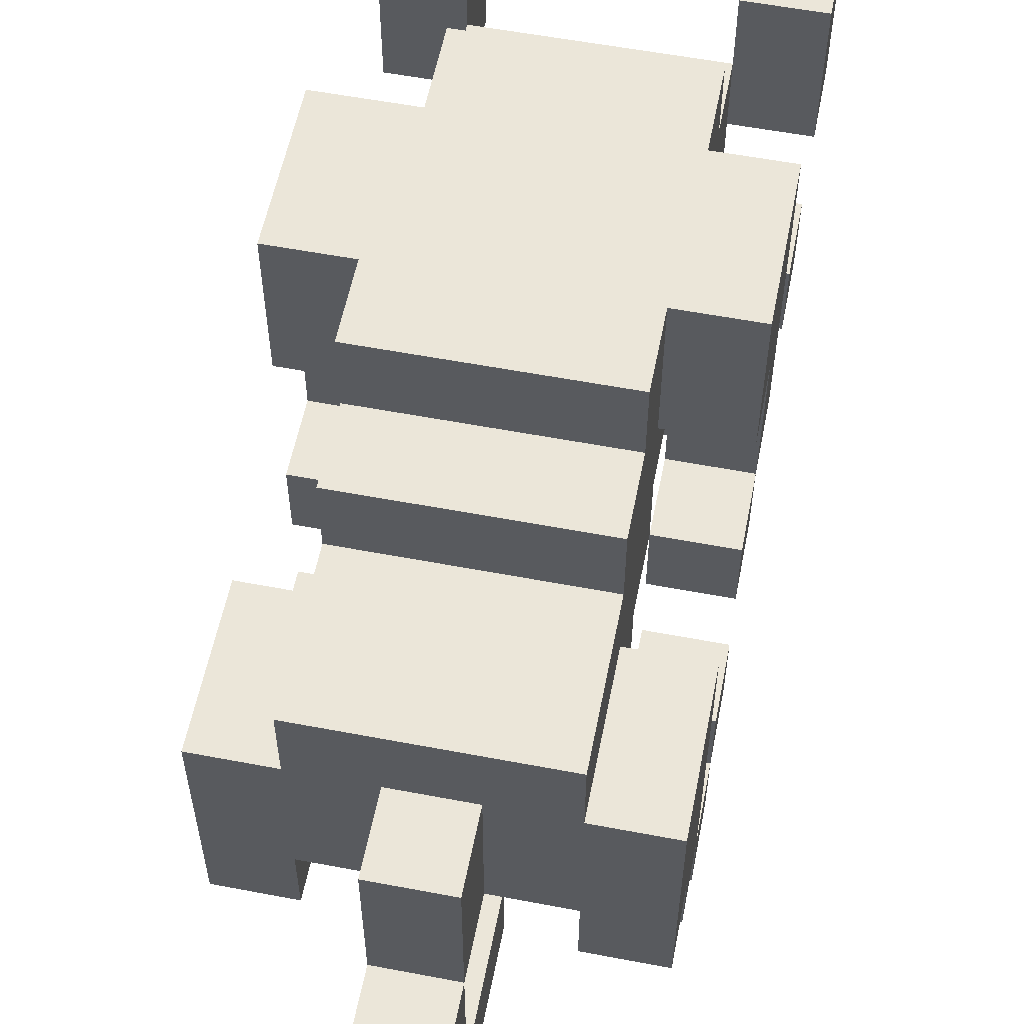
<metadata>
{"format":"obj","ext":"obj","renderer":"f3d","projection":"perspective","resolution":1024,"background":"white","views":[{"elev":57.0,"azim":-168.8,"up":"+Y"}]}
</metadata>
<code>
o
v 0 2 -0.7
v 0 2 -0.8
v 0 2.1 -0.6
v 0 2.1 -0.7
v 0 2.1 -0.8
v 0 2.1 -0.9
v 0 2.2 -0.6
v 0 2.2 -0.7
v 0 2.2 -0.9
v 0 2.2 -1
v 0 2.3 -0.5
v 0 2.3 -0.6
v 0 2.4 -0.2
v 0 2.4 -0.3
v 0 2.4 -0.4
v 0 2.4 -0.5
v 0 2.4 -0.6
v 0 2.5 0
v 0 2.5 -0.1
v 0 2.5 -0.2
v 0 2.5 -0.3
v 0 2.5 -0.4
v 0 2.5 -0.5
v 0 2.5 -0.8
v 0 2.5 -1
v 0 2.6 -0.5
v 0 2.6 -0.6
v 0 2.7 0
v 0 2.7 -0.1
v 0 2.8 -0.4
v 0 2.8 -0.6
v 0.1 2.3 -0.2
v 0.1 2.3 -0.4
v 0.1 2.3 -0.7
v 0.1 2.3 -0.8
v 0.1 2.4 -0.1
v 0.1 2.4 -0.2
v 0.1 2.4 -0.3
v 0.1 2.4 -0.4
v 0.1 2.4 -0.6
v 0.1 2.4 -0.7
v 0.1 2.5 -0.1
v 0.1 2.5 -0.2
v 0.1 2.5 -0.3
v 0.1 2.5 -0.4
v 0.1 2.5 -0.5
v 0.1 2.5 -0.6
v 0.1 2.5 -0.8
v 0.1 2.5 -1
v 0.1 2.6 -0.1
v 0.1 2.6 -0.2
v 0.1 2.6 -0.5
v 0.1 2.6 -0.6
v 0.1 2.6 -0.8
v 0.1 2.6 -1
v 0.1 2.7 -0.2
v 0.1 2.7 -0.4
v 0.1 2.7 -0.7
v 0.1 2.7 -0.8
v 0.1 2.8 -0.6
v 0.1 2.8 -0.7
v 0.2 2 -0.9
v 0.2 2 -1.1
v 0.2 2.1 -0.9
v 0.2 2.1 -1.1
v 0.2 2.1 -1.2
v 0.2 2.2 -0.3
v 0.2 2.2 -0.4
v 0.2 2.3 -0.3
v 0.2 2.3 -0.4
v 0.2 2.3 -1
v 0.2 2.3 -1.1
v 0.2 2.3 -1.2
v 0.2 2.4 -0.4
v 0.2 2.4 -0.5
v 0.2 2.4 -1
v 0.2 2.4 -1.1
v 0.2 2.5 -0.4
v 0.2 2.5 -0.5
v 0.2 2.5 -1
v 0.2 2.5 -1.1
v 0.3 2.5 -0.7
v 0.3 2.5 -0.8
v 0.3 2.6 -0.7
v 0.3 2.6 -0.8
v 0.4 2 -0.7
v 0.4 2 -0.8
v 0.4 2.1 -0.6
v 0.4 2.1 -0.7
v 0.4 2.1 -0.8
v 0.4 2.1 -0.9
v 0.4 2.2 -0.6
v 0.4 2.2 -0.7
v 0.4 2.2 -0.8
v 0.4 2.2 -0.9
v 0.4 2.2 -1
v 0.4 2.3 -0.5
v 0.4 2.3 -0.6
v 0.4 2.3 -0.9
v 0.4 2.3 -1
v 0.4 2.4 -0.4
v 0.4 2.4 -0.5
v 0.4 2.4 -0.6
v 0.4 2.5 0
v 0.4 2.5 -0.1
v 0.4 2.5 -0.4
v 0.4 2.5 -0.5
v 0.4 2.6 -0.1
v 0.4 2.6 -0.5
v 0.4 2.6 -0.6
v 0.4 2.7 0
v 0.4 2.7 -0.1
v 0.4 2.7 -0.5
v 0.4 2.7 -0.6
v 0.1 2 -0.7
v 0.1 2 -0.8
v 0.1 2.1 -0.6
v 0.1 2.1 -0.7
v 0.1 2.1 -0.8
v 0.1 2.1 -0.9
v 0.1 2.2 -0.6
v 0.1 2.2 -0.7
v 0.1 2.2 -0.8
v 0.1 2.2 -0.9
v 0.1 2.2 -1
v 0.1 2.3 -0.5
v 0.1 2.3 -0.6
v 0.1 2.3 -0.9
v 0.1 2.3 -1
v 0.1 2.4 -0.4
v 0.1 2.4 -0.5
v 0.1 2.4 -0.6
v 0.1 2.5 0
v 0.1 2.5 -0.1
v 0.1 2.5 -0.4
v 0.1 2.5 -0.5
v 0.1 2.6 -0.1
v 0.1 2.6 -0.5
v 0.1 2.6 -0.6
v 0.1 2.7 0
v 0.1 2.7 -0.1
v 0.1 2.7 -0.5
v 0.1 2.7 -0.6
v 0.2 2.5 -0.7
v 0.2 2.5 -0.8
v 0.2 2.6 -0.7
v 0.2 2.6 -0.8
v 0.3 2 -0.9
v 0.3 2 -1.1
v 0.3 2.1 -0.9
v 0.3 2.1 -1.1
v 0.3 2.1 -1.2
v 0.3 2.2 -0.3
v 0.3 2.2 -0.4
v 0.3 2.3 -0.3
v 0.3 2.3 -0.4
v 0.3 2.3 -1
v 0.3 2.3 -1.1
v 0.3 2.3 -1.2
v 0.3 2.4 -0.4
v 0.3 2.4 -0.5
v 0.3 2.4 -1
v 0.3 2.4 -1.1
v 0.3 2.5 -0.4
v 0.3 2.5 -0.5
v 0.3 2.5 -1
v 0.3 2.5 -1.1
v 0.4 2.3 -0.2
v 0.4 2.3 -0.4
v 0.4 2.3 -0.7
v 0.4 2.3 -0.8
v 0.4 2.4 -0.1
v 0.4 2.4 -0.2
v 0.4 2.4 -0.3
v 0.4 2.4 -0.4
v 0.4 2.4 -0.6
v 0.4 2.4 -0.7
v 0.4 2.5 -0.1
v 0.4 2.5 -0.2
v 0.4 2.5 -0.3
v 0.4 2.5 -0.4
v 0.4 2.5 -0.5
v 0.4 2.5 -0.6
v 0.4 2.5 -0.8
v 0.4 2.5 -1
v 0.4 2.6 -0.1
v 0.4 2.6 -0.2
v 0.4 2.6 -0.5
v 0.4 2.6 -0.6
v 0.4 2.6 -0.8
v 0.4 2.6 -1
v 0.4 2.7 -0.2
v 0.4 2.7 -0.4
v 0.4 2.7 -0.7
v 0.4 2.7 -0.8
v 0.4 2.8 -0.6
v 0.4 2.8 -0.7
v 0.5 2 -0.7
v 0.5 2 -0.8
v 0.5 2.1 -0.6
v 0.5 2.1 -0.7
v 0.5 2.1 -0.8
v 0.5 2.1 -0.9
v 0.5 2.2 -0.6
v 0.5 2.2 -0.7
v 0.5 2.2 -0.9
v 0.5 2.2 -1
v 0.5 2.3 -0.5
v 0.5 2.3 -0.6
v 0.5 2.4 -0.2
v 0.5 2.4 -0.3
v 0.5 2.4 -0.4
v 0.5 2.4 -0.5
v 0.5 2.4 -0.6
v 0.5 2.5 0
v 0.5 2.5 -0.1
v 0.5 2.5 -0.2
v 0.5 2.5 -0.3
v 0.5 2.5 -0.4
v 0.5 2.5 -0.5
v 0.5 2.5 -0.8
v 0.5 2.5 -1
v 0.5 2.6 -0.5
v 0.5 2.6 -0.6
v 0.5 2.7 0
v 0.5 2.7 -0.1
v 0.5 2.8 -0.4
v 0.5 2.8 -0.6
v 0 2.5 0
v 0 2.7 0
v 0.1 2.5 0
v 0.1 2.7 0
v 0.4 2.5 0
v 0.4 2.7 0
v 0.5 2.5 0
v 0.5 2.7 0
v 0.1 2.4 -0.1
v 0.1 2.5 -0.1
v 0.1 2.6 -0.1
v 0.4 2.4 -0.1
v 0.4 2.5 -0.1
v 0.4 2.6 -0.1
v 0 2.4 -0.2
v 0 2.5 -0.2
v 0.1 2.3 -0.2
v 0.1 2.4 -0.2
v 0.1 2.5 -0.2
v 0.1 2.6 -0.2
v 0.1 2.7 -0.2
v 0.4 2.3 -0.2
v 0.4 2.4 -0.2
v 0.4 2.5 -0.2
v 0.4 2.6 -0.2
v 0.4 2.7 -0.2
v 0.5 2.4 -0.2
v 0.5 2.5 -0.2
v 0.2 2.2 -0.3
v 0.2 2.3 -0.3
v 0.3 2.2 -0.3
v 0.3 2.3 -0.3
v 0 2.4 -0.4
v 0 2.5 -0.4
v 0 2.8 -0.4
v 0.1 2.4 -0.4
v 0.1 2.5 -0.4
v 0.1 2.7 -0.4
v 0.4 2.4 -0.4
v 0.4 2.5 -0.4
v 0.4 2.7 -0.4
v 0.5 2.4 -0.4
v 0.5 2.5 -0.4
v 0.5 2.8 -0.4
v 0 2.3 -0.5
v 0 2.4 -0.5
v 0.1 2.3 -0.5
v 0.1 2.4 -0.5
v 0.4 2.3 -0.5
v 0.4 2.4 -0.5
v 0.5 2.3 -0.5
v 0.5 2.4 -0.5
v 0 2.1 -0.6
v 0 2.2 -0.6
v 0.1 2.1 -0.6
v 0.1 2.2 -0.6
v 0.1 2.4 -0.6
v 0.1 2.5 -0.6
v 0.1 2.6 -0.6
v 0.1 2.7 -0.6
v 0.4 2.1 -0.6
v 0.4 2.2 -0.6
v 0.4 2.4 -0.6
v 0.4 2.5 -0.6
v 0.4 2.6 -0.6
v 0.4 2.7 -0.6
v 0.5 2.1 -0.6
v 0.5 2.2 -0.6
v 0 2 -0.7
v 0 2.1 -0.7
v 0.1 2 -0.7
v 0.1 2.1 -0.7
v 0.1 2.3 -0.7
v 0.1 2.4 -0.7
v 0.4 2 -0.7
v 0.4 2.1 -0.7
v 0.4 2.3 -0.7
v 0.4 2.4 -0.7
v 0.5 2 -0.7
v 0.5 2.1 -0.7
v 0 2.1 -0.8
v 0 2.5 -0.8
v 0.1 2.1 -0.8
v 0.1 2.2 -0.8
v 0.1 2.3 -0.8
v 0.1 2.5 -0.8
v 0.2 2.5 -0.8
v 0.2 2.6 -0.8
v 0.3 2.5 -0.8
v 0.3 2.6 -0.8
v 0.4 2.1 -0.8
v 0.4 2.2 -0.8
v 0.4 2.3 -0.8
v 0.4 2.5 -0.8
v 0.5 2.1 -0.8
v 0.5 2.5 -0.8
v 0.2 2 -0.9
v 0.2 2.1 -0.9
v 0.3 2 -0.9
v 0.3 2.1 -0.9
v 0.2 2.1 -1.1
v 0.2 2.3 -1.1
v 0.3 2.1 -1.1
v 0.3 2.3 -1.1
v 0 2.5 -0.1
v 0 2.7 -0.1
v 0.1 2.5 -0.1
v 0.1 2.6 -0.1
v 0.1 2.7 -0.1
v 0.4 2.5 -0.1
v 0.4 2.6 -0.1
v 0.4 2.7 -0.1
v 0.5 2.5 -0.1
v 0.5 2.7 -0.1
v 0 2.4 -0.3
v 0 2.5 -0.3
v 0.1 2.4 -0.3
v 0.1 2.5 -0.3
v 0.4 2.4 -0.3
v 0.4 2.5 -0.3
v 0.5 2.4 -0.3
v 0.5 2.5 -0.3
v 0.1 2.3 -0.4
v 0.1 2.4 -0.4
v 0.1 2.5 -0.4
v 0.2 2.2 -0.4
v 0.2 2.3 -0.4
v 0.2 2.4 -0.4
v 0.2 2.5 -0.4
v 0.3 2.2 -0.4
v 0.3 2.3 -0.4
v 0.3 2.4 -0.4
v 0.3 2.5 -0.4
v 0.4 2.3 -0.4
v 0.4 2.4 -0.4
v 0.4 2.5 -0.4
v 0 2.4 -0.5
v 0 2.5 -0.5
v 0 2.6 -0.5
v 0.1 2.4 -0.5
v 0.1 2.5 -0.5
v 0.1 2.6 -0.5
v 0.1 2.7 -0.5
v 0.2 2.4 -0.5
v 0.2 2.5 -0.5
v 0.3 2.4 -0.5
v 0.3 2.5 -0.5
v 0.4 2.4 -0.5
v 0.4 2.5 -0.5
v 0.4 2.6 -0.5
v 0.4 2.7 -0.5
v 0.5 2.4 -0.5
v 0.5 2.5 -0.5
v 0.5 2.6 -0.5
v 0 2.3 -0.6
v 0 2.4 -0.6
v 0 2.6 -0.6
v 0 2.8 -0.6
v 0.1 2.3 -0.6
v 0.1 2.4 -0.6
v 0.1 2.6 -0.6
v 0.1 2.8 -0.6
v 0.4 2.3 -0.6
v 0.4 2.4 -0.6
v 0.4 2.6 -0.6
v 0.4 2.8 -0.6
v 0.5 2.3 -0.6
v 0.5 2.4 -0.6
v 0.5 2.6 -0.6
v 0.5 2.8 -0.6
v 0 2.1 -0.7
v 0 2.2 -0.7
v 0.1 2.1 -0.7
v 0.1 2.2 -0.7
v 0.1 2.7 -0.7
v 0.1 2.8 -0.7
v 0.2 2.5 -0.7
v 0.2 2.6 -0.7
v 0.3 2.5 -0.7
v 0.3 2.6 -0.7
v 0.4 2.1 -0.7
v 0.4 2.2 -0.7
v 0.4 2.7 -0.7
v 0.4 2.8 -0.7
v 0.5 2.1 -0.7
v 0.5 2.2 -0.7
v 0 2 -0.8
v 0 2.1 -0.8
v 0.1 2 -0.8
v 0.1 2.1 -0.8
v 0.1 2.6 -0.8
v 0.1 2.7 -0.8
v 0.4 2 -0.8
v 0.4 2.1 -0.8
v 0.4 2.6 -0.8
v 0.4 2.7 -0.8
v 0.5 2 -0.8
v 0.5 2.1 -0.8
v 0 2.1 -0.9
v 0 2.2 -0.9
v 0.1 2.1 -0.9
v 0.1 2.2 -0.9
v 0.1 2.3 -0.9
v 0.4 2.1 -0.9
v 0.4 2.2 -0.9
v 0.4 2.3 -0.9
v 0.5 2.1 -0.9
v 0.5 2.2 -0.9
v 0 2.2 -1
v 0 2.5 -1
v 0.1 2.2 -1
v 0.1 2.3 -1
v 0.1 2.5 -1
v 0.1 2.6 -1
v 0.2 2.3 -1
v 0.2 2.4 -1
v 0.2 2.5 -1
v 0.3 2.3 -1
v 0.3 2.4 -1
v 0.3 2.5 -1
v 0.4 2.2 -1
v 0.4 2.3 -1
v 0.4 2.5 -1
v 0.4 2.6 -1
v 0.5 2.2 -1
v 0.5 2.5 -1
v 0.2 2 -1.1
v 0.2 2.1 -1.1
v 0.2 2.3 -1.1
v 0.2 2.4 -1.1
v 0.2 2.5 -1.1
v 0.3 2 -1.1
v 0.3 2.1 -1.1
v 0.3 2.3 -1.1
v 0.3 2.4 -1.1
v 0.3 2.5 -1.1
v 0.2 2.1 -1.2
v 0.2 2.3 -1.2
v 0.3 2.1 -1.2
v 0.3 2.3 -1.2
v 0 2 -0.7
v 0.1 2 -0.7
v 0.4 2 -0.7
v 0.5 2 -0.7
v 0 2 -0.8
v 0.1 2 -0.8
v 0.4 2 -0.8
v 0.5 2 -0.8
v 0.2 2 -0.9
v 0.3 2 -0.9
v 0.2 2 -1.1
v 0.3 2 -1.1
v 0 2.1 -0.6
v 0.1 2.1 -0.6
v 0.4 2.1 -0.6
v 0.5 2.1 -0.6
v 0 2.1 -0.7
v 0.1 2.1 -0.7
v 0.4 2.1 -0.7
v 0.5 2.1 -0.7
v 0 2.1 -0.8
v 0.1 2.1 -0.8
v 0.4 2.1 -0.8
v 0.5 2.1 -0.8
v 0 2.1 -0.9
v 0.1 2.1 -0.9
v 0.4 2.1 -0.9
v 0.5 2.1 -0.9
v 0.2 2.1 -1.1
v 0.3 2.1 -1.1
v 0.2 2.1 -1.2
v 0.3 2.1 -1.2
v 0.2 2.2 -0.3
v 0.3 2.2 -0.3
v 0.2 2.2 -0.4
v 0.3 2.2 -0.4
v 0.1 2.2 -0.8
v 0.4 2.2 -0.8
v 0 2.2 -0.9
v 0.1 2.2 -0.9
v 0.4 2.2 -0.9
v 0.5 2.2 -0.9
v 0 2.2 -1
v 0.1 2.2 -1
v 0.4 2.2 -1
v 0.5 2.2 -1
v 0.1 2.3 -0.2
v 0.4 2.3 -0.2
v 0.2 2.3 -0.3
v 0.3 2.3 -0.3
v 0.1 2.3 -0.4
v 0.2 2.3 -0.4
v 0.3 2.3 -0.4
v 0.4 2.3 -0.4
v 0 2.3 -0.5
v 0.1 2.3 -0.5
v 0.4 2.3 -0.5
v 0.5 2.3 -0.5
v 0 2.3 -0.6
v 0.1 2.3 -0.6
v 0.4 2.3 -0.6
v 0.5 2.3 -0.6
v 0.1 2.3 -0.7
v 0.4 2.3 -0.7
v 0.1 2.3 -0.8
v 0.4 2.3 -0.8
v 0.1 2.3 -0.9
v 0.4 2.3 -0.9
v 0.1 2.3 -1
v 0.2 2.3 -1
v 0.3 2.3 -1
v 0.4 2.3 -1
v 0.2 2.3 -1.1
v 0.3 2.3 -1.1
v 0.1 2.4 -0.1
v 0.4 2.4 -0.1
v 0 2.4 -0.2
v 0.1 2.4 -0.2
v 0.4 2.4 -0.2
v 0.5 2.4 -0.2
v 0 2.4 -0.3
v 0.1 2.4 -0.3
v 0.4 2.4 -0.3
v 0.5 2.4 -0.3
v 0 2.4 -0.4
v 0.1 2.4 -0.4
v 0.2 2.4 -0.4
v 0.3 2.4 -0.4
v 0.4 2.4 -0.4
v 0.5 2.4 -0.4
v 0 2.4 -0.5
v 0.1 2.4 -0.5
v 0.2 2.4 -0.5
v 0.3 2.4 -0.5
v 0.4 2.4 -0.5
v 0.5 2.4 -0.5
v 0.1 2.4 -0.6
v 0.4 2.4 -0.6
v 0.1 2.4 -0.7
v 0.4 2.4 -0.7
v 0 2.5 0
v 0.1 2.5 0
v 0.4 2.5 0
v 0.5 2.5 0
v 0 2.5 -0.1
v 0.1 2.5 -0.1
v 0.4 2.5 -0.1
v 0.5 2.5 -0.1
v 0.1 2.5 -0.4
v 0.2 2.5 -0.4
v 0.3 2.5 -0.4
v 0.4 2.5 -0.4
v 0.1 2.5 -0.5
v 0.2 2.5 -0.5
v 0.3 2.5 -0.5
v 0.4 2.5 -0.5
v 0.1 2.5 -0.6
v 0.4 2.5 -0.6
v 0 2.6 -0.5
v 0.1 2.6 -0.5
v 0.4 2.6 -0.5
v 0.5 2.6 -0.5
v 0 2.6 -0.6
v 0.1 2.6 -0.6
v 0.4 2.6 -0.6
v 0.5 2.6 -0.6
v 0.2 2.6 -0.7
v 0.3 2.6 -0.7
v 0.2 2.6 -0.8
v 0.3 2.6 -0.8
v 0.1 2.7 -0.5
v 0.4 2.7 -0.5
v 0.1 2.7 -0.6
v 0.4 2.7 -0.6
v 0 2.1 -0.7
v 0.1 2.1 -0.7
v 0.4 2.1 -0.7
v 0.5 2.1 -0.7
v 0 2.1 -0.8
v 0.1 2.1 -0.8
v 0.4 2.1 -0.8
v 0.5 2.1 -0.8
v 0.2 2.1 -0.9
v 0.3 2.1 -0.9
v 0.2 2.1 -1.1
v 0.3 2.1 -1.1
v 0 2.2 -0.6
v 0.1 2.2 -0.6
v 0.4 2.2 -0.6
v 0.5 2.2 -0.6
v 0 2.2 -0.7
v 0.1 2.2 -0.7
v 0.4 2.2 -0.7
v 0.5 2.2 -0.7
v 0.2 2.3 -1.1
v 0.3 2.3 -1.1
v 0.2 2.3 -1.2
v 0.3 2.3 -1.2
v 0 2.4 -0.5
v 0.1 2.4 -0.5
v 0.4 2.4 -0.5
v 0.5 2.4 -0.5
v 0 2.4 -0.6
v 0.1 2.4 -0.6
v 0.4 2.4 -0.6
v 0.5 2.4 -0.6
v 0 2.5 -0.2
v 0.1 2.5 -0.2
v 0.4 2.5 -0.2
v 0.5 2.5 -0.2
v 0 2.5 -0.3
v 0.1 2.5 -0.3
v 0.4 2.5 -0.3
v 0.5 2.5 -0.3
v 0.2 2.5 -0.7
v 0.3 2.5 -0.7
v 0 2.5 -0.8
v 0.1 2.5 -0.8
v 0.2 2.5 -0.8
v 0.3 2.5 -0.8
v 0.4 2.5 -0.8
v 0.5 2.5 -0.8
v 0 2.5 -1
v 0.1 2.5 -1
v 0.2 2.5 -1
v 0.3 2.5 -1
v 0.4 2.5 -1
v 0.5 2.5 -1
v 0.2 2.5 -1.1
v 0.3 2.5 -1.1
v 0.1 2.6 -0.1
v 0.4 2.6 -0.1
v 0.1 2.6 -0.2
v 0.4 2.6 -0.2
v 0.1 2.6 -0.5
v 0.4 2.6 -0.5
v 0.1 2.6 -0.6
v 0.4 2.6 -0.6
v 0.1 2.6 -0.8
v 0.4 2.6 -0.8
v 0.1 2.6 -1
v 0.4 2.6 -1
v 0 2.7 0
v 0.1 2.7 0
v 0.4 2.7 0
v 0.5 2.7 0
v 0 2.7 -0.1
v 0.1 2.7 -0.1
v 0.4 2.7 -0.1
v 0.5 2.7 -0.1
v 0.1 2.7 -0.2
v 0.4 2.7 -0.2
v 0.1 2.7 -0.4
v 0.4 2.7 -0.4
v 0.1 2.7 -0.7
v 0.4 2.7 -0.7
v 0.1 2.7 -0.8
v 0.4 2.7 -0.8
v 0 2.8 -0.4
v 0.5 2.8 -0.4
v 0 2.8 -0.6
v 0.1 2.8 -0.6
v 0.4 2.8 -0.6
v 0.5 2.8 -0.6
v 0.1 2.8 -0.7
v 0.4 2.8 -0.7
f 4 2 1
f 5 2 4
f 7 4 3
f 8 4 7
f 9 6 5
f 16 12 11
f 17 12 16
f 20 14 13
f 21 14 20
f 22 16 15
f 23 16 22
f 24 10 9
f 24 9 5
f 25 10 24
f 26 23 22
f 28 19 18
f 29 19 28
f 30 27 26
f 30 26 22
f 31 27 30
f 37 33 32
f 38 33 37
f 39 33 38
f 41 35 34
f 42 37 36
f 43 37 42
f 44 39 38
f 45 39 44
f 47 41 40
f 48 35 41
f 48 41 47
f 50 43 42
f 50 45 44
f 50 44 43
f 51 45 50
f 52 49 48
f 52 48 47
f 52 47 46
f 53 49 52
f 54 49 53
f 55 49 54
f 56 45 51
f 57 45 56
f 58 54 53
f 59 54 58
f 60 58 53
f 61 58 60
f 64 63 62
f 65 63 64
f 69 68 67
f 70 68 69
f 72 66 65
f 73 66 72
f 76 72 71
f 77 72 76
f 78 75 74
f 79 75 78
f 80 77 76
f 81 77 80
f 84 83 82
f 85 83 84
f 89 87 86
f 90 87 89
f 92 89 88
f 93 89 92
f 94 91 90
f 95 91 94
f 99 96 95
f 100 96 99
f 102 98 97
f 103 98 102
f 106 102 101
f 107 102 106
f 108 105 104
f 111 108 104
f 112 108 111
f 113 110 109
f 114 110 113
f 115 116 118
f 118 116 119
f 117 118 121
f 121 118 122
f 119 120 123
f 123 120 124
f 124 125 128
f 128 125 129
f 126 127 131
f 131 127 132
f 130 131 135
f 135 131 136
f 133 134 137
f 133 137 140
f 140 137 141
f 138 139 142
f 142 139 143
f 144 145 146
f 146 145 147
f 148 149 150
f 150 149 151
f 153 154 155
f 155 154 156
f 151 152 158
f 158 152 159
f 157 158 162
f 162 158 163
f 160 161 164
f 164 161 165
f 162 163 166
f 166 163 167
f 168 169 173
f 173 169 174
f 174 169 175
f 170 171 177
f 172 173 178
f 178 173 179
f 174 175 180
f 180 175 181
f 176 177 183
f 177 171 184
f 183 177 184
f 178 179 186
f 180 181 186
f 179 180 186
f 186 181 187
f 184 185 188
f 183 184 188
f 182 183 188
f 188 185 189
f 189 185 190
f 190 185 191
f 187 181 192
f 192 181 193
f 189 190 194
f 194 190 195
f 189 194 196
f 196 194 197
f 198 199 201
f 201 199 202
f 200 201 204
f 204 201 205
f 202 203 206
f 208 209 213
f 213 209 214
f 210 211 217
f 217 211 218
f 212 213 219
f 219 213 220
f 206 207 221
f 202 206 221
f 221 207 222
f 219 220 223
f 215 216 225
f 225 216 226
f 223 224 227
f 219 223 227
f 227 224 228
f 231 230 229
f 232 230 231
f 235 234 233
f 236 234 235
f 240 238 237
f 240 239 238
f 241 239 240
f 242 239 241
f 246 244 243
f 247 244 246
f 250 246 245
f 251 246 250
f 253 249 248
f 254 249 253
f 255 252 251
f 256 252 255
f 259 258 257
f 260 258 259
f 264 262 261
f 265 263 262
f 265 262 264
f 266 263 265
f 269 263 266
f 270 268 267
f 271 269 268
f 271 268 270
f 272 263 269
f 272 269 271
f 275 274 273
f 276 274 275
f 279 278 277
f 280 278 279
f 283 282 281
f 284 282 283
f 291 286 285
f 292 286 291
f 293 288 287
f 294 288 293
f 295 290 289
f 296 290 295
f 299 298 297
f 300 298 299
f 305 302 301
f 306 302 305
f 307 304 303
f 308 304 307
f 311 310 309
f 312 310 311
f 313 310 312
f 314 310 313
f 317 316 315
f 318 316 317
f 320 313 312
f 321 313 320
f 323 320 319
f 323 322 321
f 323 321 320
f 324 322 323
f 327 326 325
f 328 326 327
f 331 330 329
f 332 330 331
f 333 334 335
f 335 334 336
f 336 334 337
f 338 339 341
f 339 340 341
f 341 340 342
f 343 344 345
f 345 344 346
f 347 348 349
f 349 348 350
f 351 352 355
f 352 353 355
f 355 353 356
f 356 353 357
f 354 355 358
f 355 356 359
f 358 355 359
f 359 356 360
f 360 361 362
f 359 360 362
f 362 361 363
f 363 361 364
f 365 366 368
f 366 367 369
f 368 366 369
f 369 367 370
f 372 373 374
f 374 373 375
f 370 371 378
f 378 371 379
f 376 377 380
f 377 378 381
f 380 377 381
f 381 378 382
f 383 384 387
f 387 384 388
f 385 386 389
f 389 386 390
f 391 392 395
f 395 392 396
f 393 394 397
f 397 394 398
f 399 400 401
f 401 400 402
f 405 406 407
f 407 406 408
f 403 404 411
f 411 404 412
f 409 410 413
f 413 410 414
f 415 416 417
f 417 416 418
f 419 420 423
f 423 420 424
f 421 422 425
f 425 422 426
f 427 428 429
f 429 428 430
f 430 431 433
f 433 431 434
f 432 433 435
f 435 433 436
f 437 438 439
f 439 438 440
f 440 438 441
f 441 442 443
f 440 441 443
f 443 442 444
f 444 442 445
f 445 442 448
f 446 447 450
f 447 448 450
f 448 442 451
f 450 448 451
f 451 442 452
f 449 450 453
f 450 451 453
f 453 451 454
f 455 456 460
f 460 456 461
f 457 458 462
f 458 459 463
f 462 458 463
f 463 459 464
f 465 466 467
f 467 466 468
f 473 470 469
f 474 470 473
f 475 472 471
f 476 472 475
f 479 478 477
f 480 478 479
f 485 482 481
f 486 482 485
f 487 484 483
f 488 484 487
f 493 490 489
f 494 490 493
f 495 492 491
f 496 492 495
f 499 498 497
f 500 498 499
f 503 502 501
f 504 502 503
f 508 506 505
f 509 506 508
f 511 508 507
f 512 508 511
f 513 510 509
f 514 510 513
f 517 516 515
f 518 516 517
f 519 517 515
f 520 517 519
f 521 516 518
f 522 516 521
f 527 524 523
f 528 524 527
f 529 526 525
f 530 526 529
f 533 532 531
f 534 532 533
f 537 536 535
f 538 536 537
f 539 536 538
f 540 536 539
f 541 539 538
f 542 539 541
f 546 544 543
f 547 544 546
f 549 546 545
f 550 546 549
f 551 548 547
f 552 548 551
f 559 554 553
f 560 554 559
f 561 556 555
f 562 556 561
f 563 558 557
f 564 558 563
f 567 566 565
f 568 566 567
f 573 570 569
f 574 570 573
f 575 572 571
f 576 572 575
f 581 578 577
f 582 578 581
f 583 580 579
f 584 580 583
f 585 582 581
f 585 583 582
f 585 584 583
f 586 584 585
f 591 588 587
f 592 588 591
f 593 590 589
f 594 590 593
f 597 596 595
f 598 596 597
f 601 600 599
f 602 600 601
f 603 604 607
f 607 604 608
f 605 606 609
f 609 606 610
f 611 612 613
f 613 612 614
f 615 616 619
f 619 616 620
f 617 618 621
f 621 618 622
f 623 624 625
f 625 624 626
f 627 628 631
f 631 628 632
f 629 630 633
f 633 630 634
f 635 636 639
f 639 636 640
f 637 638 641
f 641 638 642
f 643 644 647
f 647 644 648
f 645 646 651
f 651 646 652
f 649 650 655
f 655 650 656
f 653 654 657
f 657 654 658
f 659 660 661
f 661 660 662
f 663 664 665
f 665 664 666
f 667 668 669
f 669 668 670
f 671 672 675
f 675 672 676
f 673 674 677
f 677 674 678
f 679 680 681
f 681 680 682
f 683 684 685
f 685 684 686
f 687 688 689
f 689 688 690
f 690 688 691
f 691 688 692
f 690 691 693
f 693 691 694

</code>
